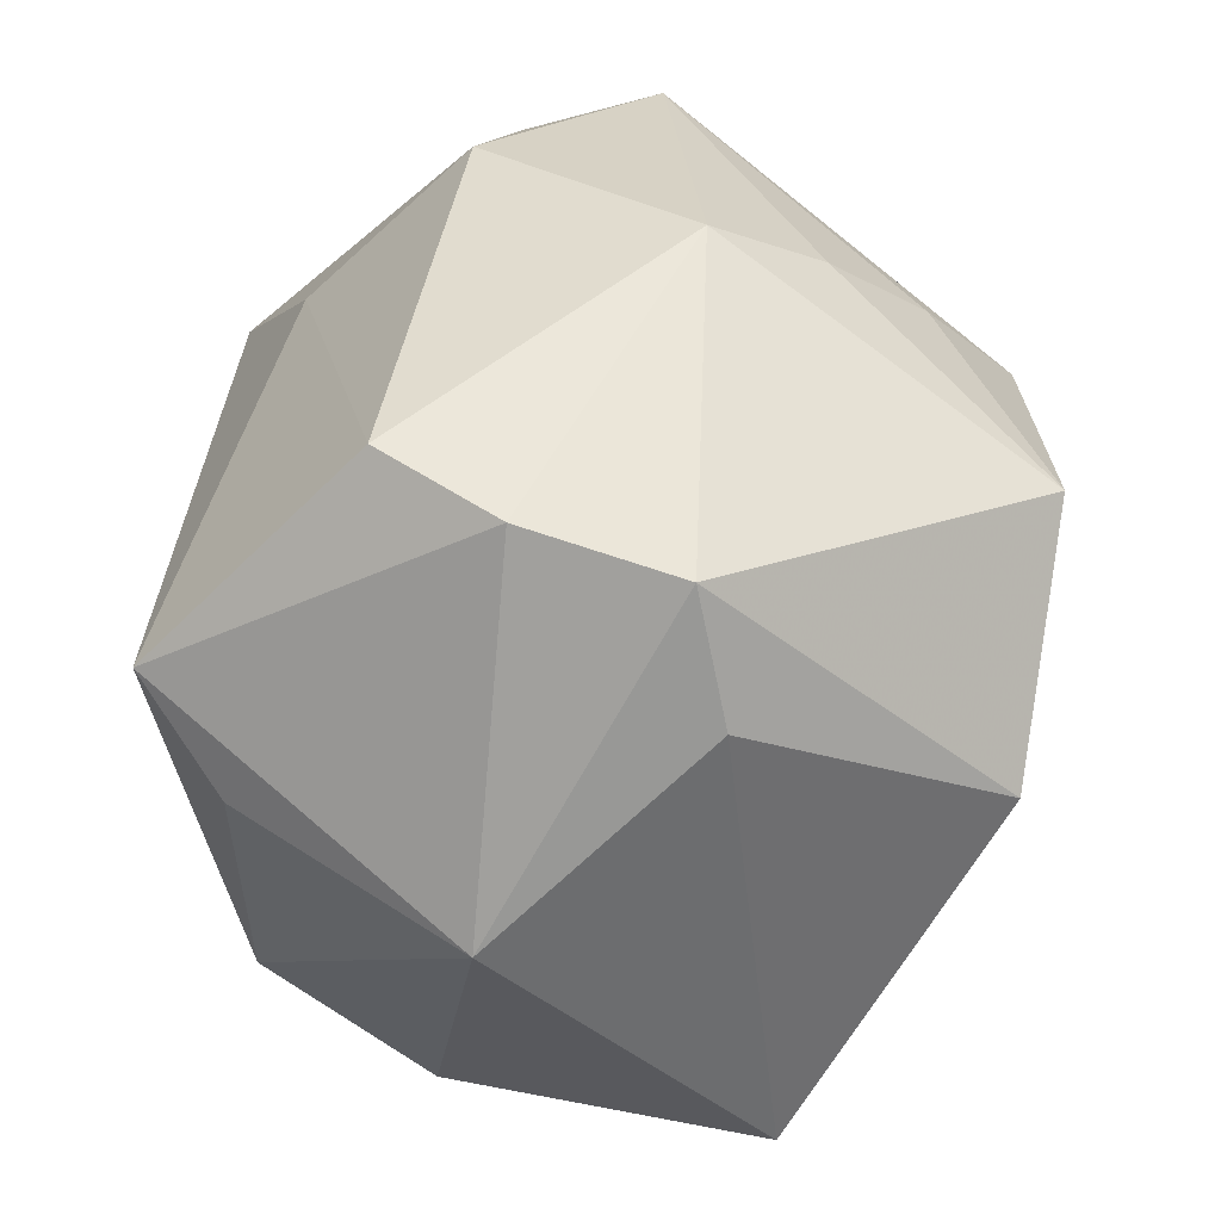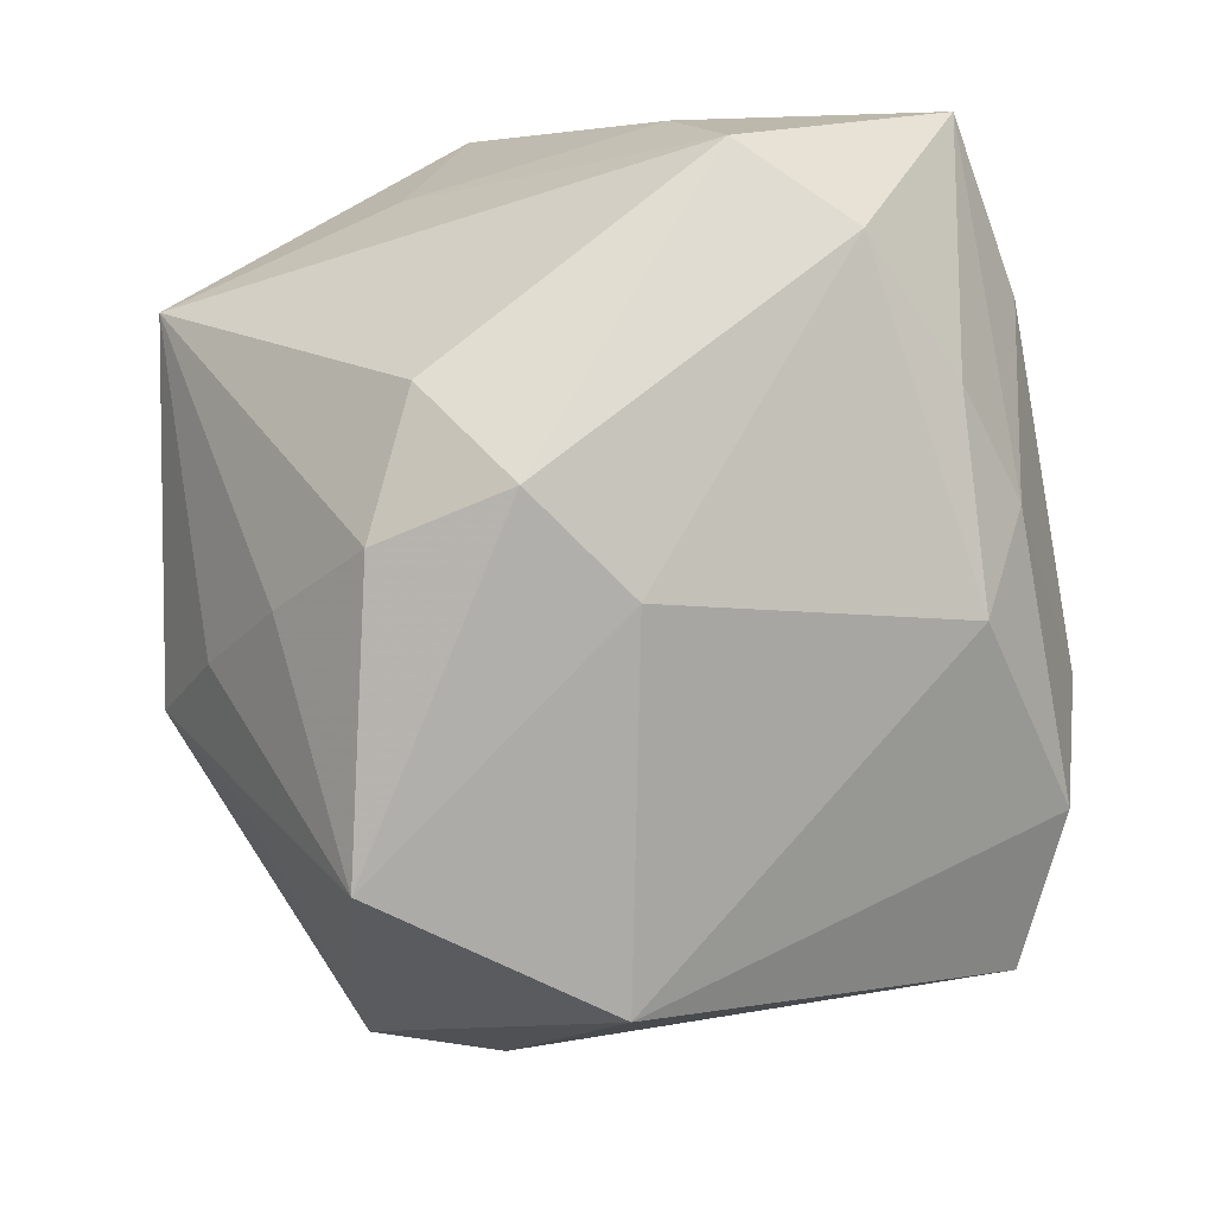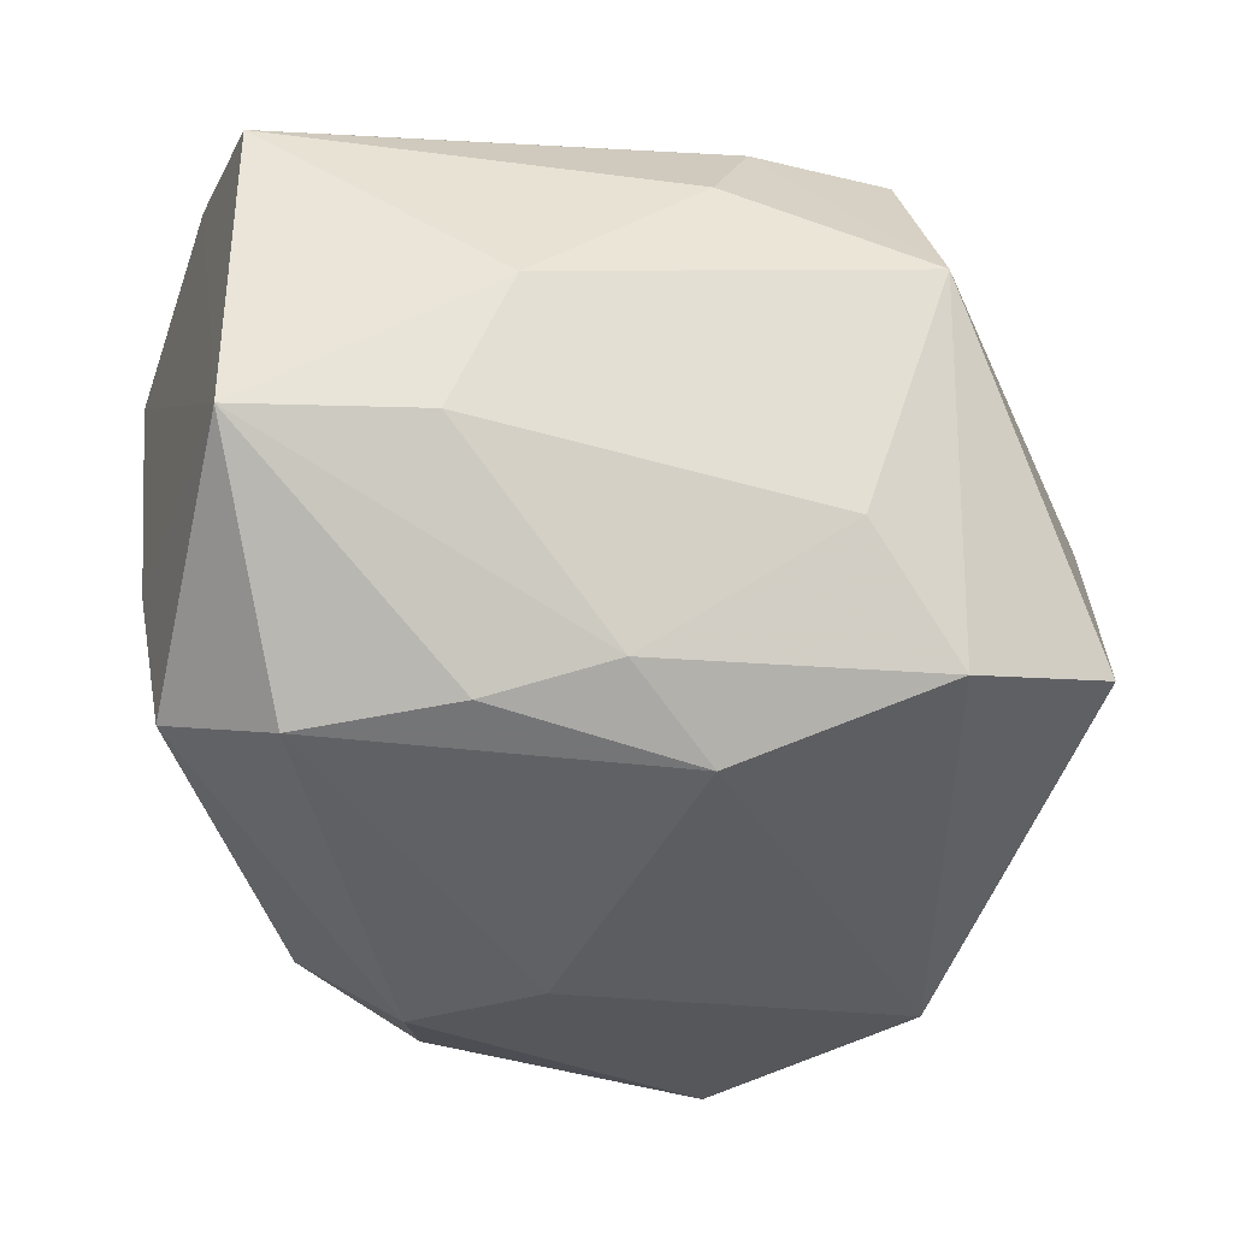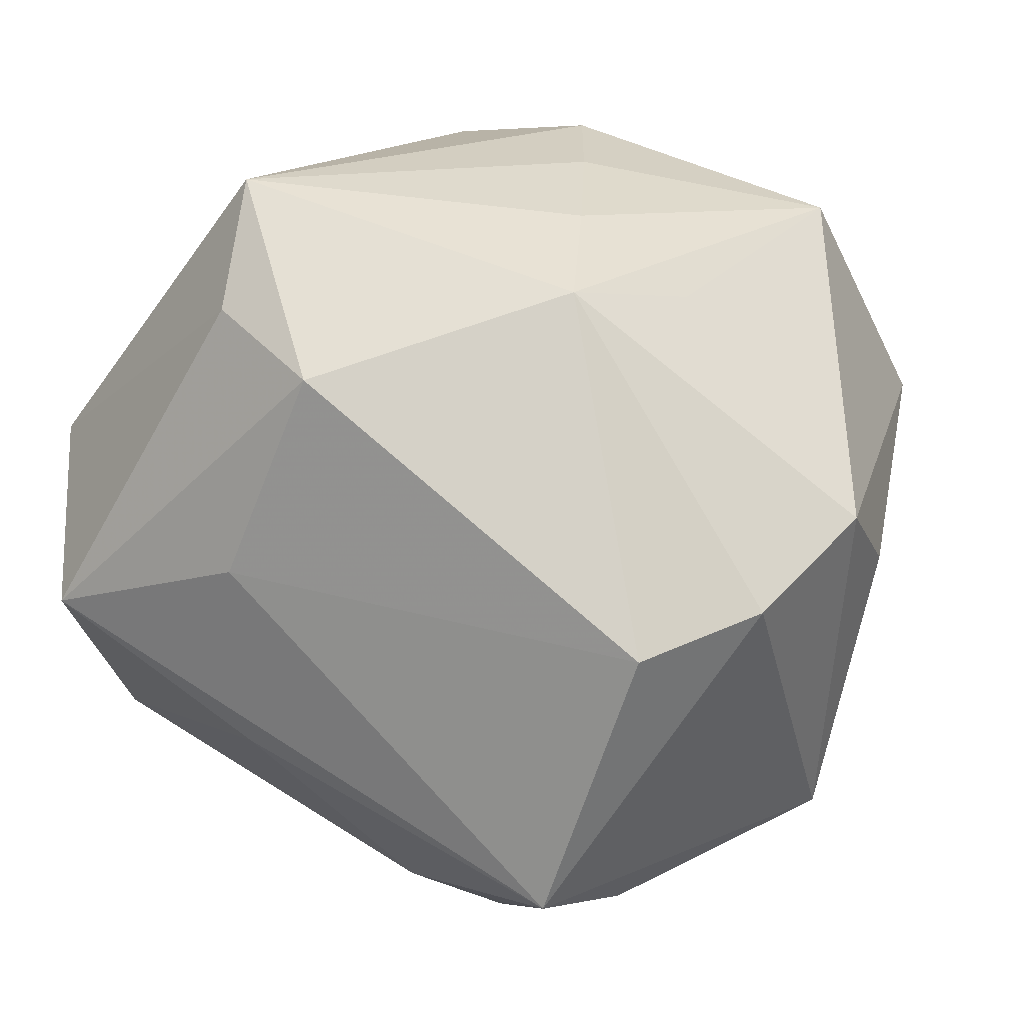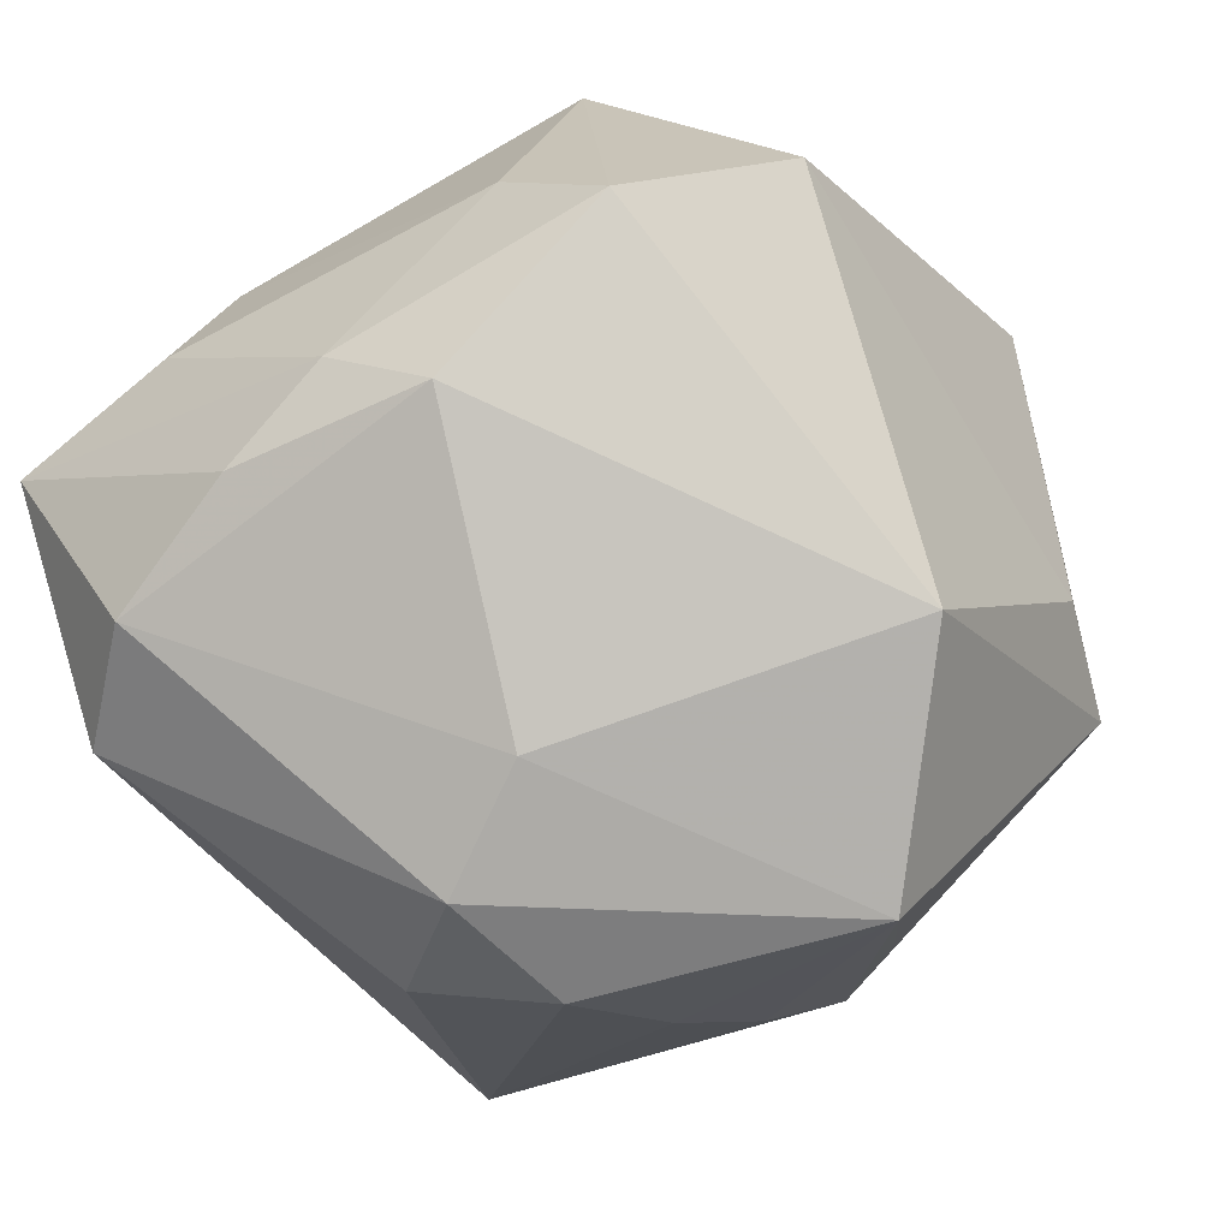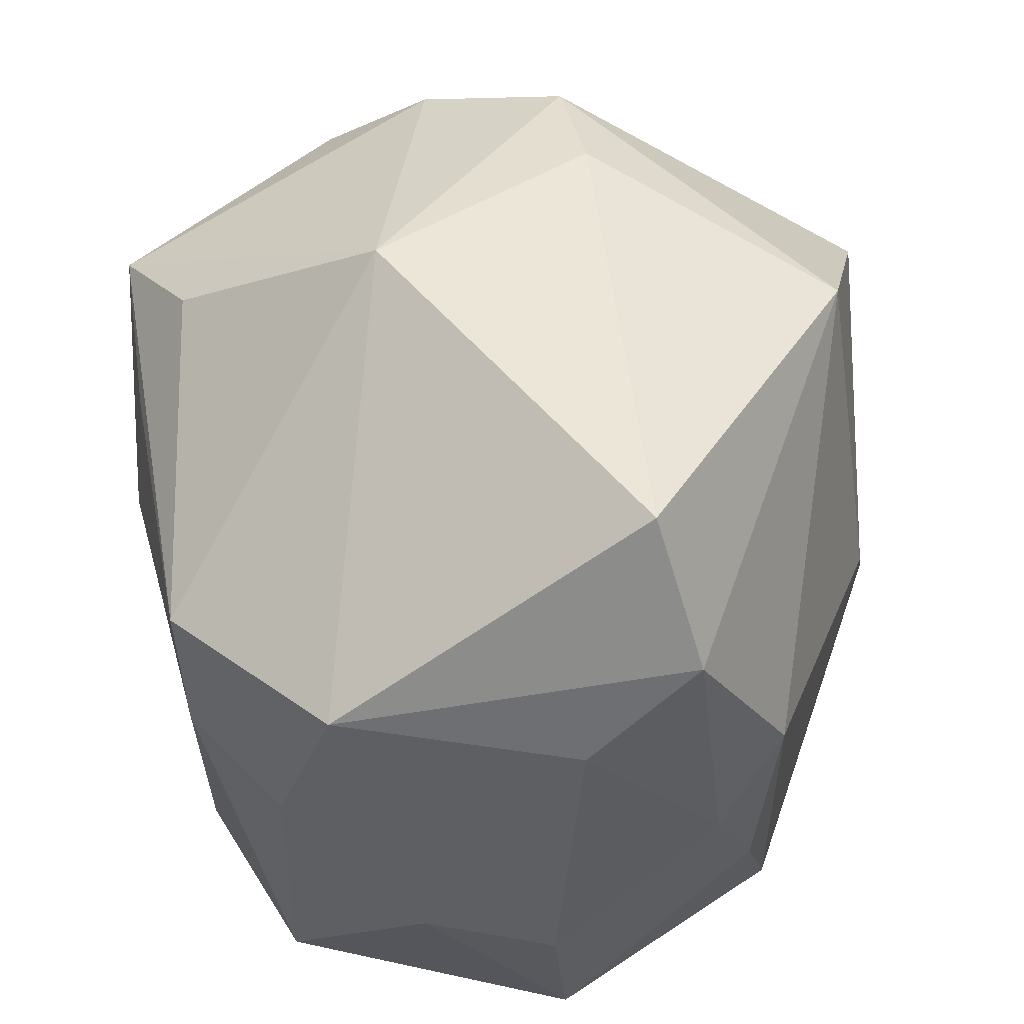
<metadata>
{"format":"obj","ext":"obj","renderer":"f3d","projection":"perspective","resolution":1024,"background":"white","views":[{"elev":35.7,"azim":92.8,"up":"+Y"},{"elev":-79.4,"azim":-81.1,"up":"+Z"},{"elev":-24.3,"azim":-12.4,"up":"+Z"},{"elev":67.8,"azim":33.1,"up":"+Y"},{"elev":-72.5,"azim":29.0,"up":"+Z"},{"elev":-40.1,"azim":95.3,"up":"+Y"}]}
</metadata>
<code>
v -0.01019 0.02101 0.0225
v 0.006206 -0.02223 0.02542
v 0.01101 -0.03199 -0.007635
v -0.003725 0.008385 0.03059
v -0.03164 -0.008668 0.02379
v -0.03002 -0.02256 0.02229
v 0.01276 0.02073 -0.03251
v 0.01846 -0.02934 -0.01719
v -0.02587 0.03098 -0.003661
v 0.00957 0.02974 -0.01471
v -0.02101 0.03004 0.006752
v -0.005757 0.02379 -0.0237
v 0.02509 0.00366 -0.03009
v -0.02524 -0.0202 -0.02146
v 0.02277 0.02946 0.01364
v 0.0307 -0.02424 -0.0144
v -0.004156 -0.02871 -0.01771
v 0.01744 -0.02081 0.02502
v -0.01015 0.01601 -0.03066
v -0.03104 0.01204 -0.0005454
v -0.01219 -0.03199 0.007739
v -0.03422 0.007208 0.01542
v 0.02069 0.0001396 0.0288
v -0.02026 0.01144 -0.02661
v 0.01191 -0.003181 0.03043
v 0.03772 -0.001101 0.006421
v -0.0136 -0.02549 -0.02024
v -0.03271 -0.0121 -0.01836
v 0.02861 0.004014 0.02397
v -0.02081 -0.01355 0.02891
v 0.03255 0.01423 -0.01005
v 0.001917 -0.02875 0.01814
v 0.0176 -0.03199 0.01172
v 0.03018 0.02447 -0.007764
v 0.02838 0.02743 0.004302
v -0.01707 -0.03193 -0.002989
v 0.003169 0.03531 -0.007629
v -0.01066 0.03381 0.009613
v -0.001424 0.03005 -0.01619
v -0.01298 0.005123 -0.03251
v -0.003868 -0.001493 -0.0318
v -0.03404 -0.008375 -0.007467
v 0.02495 0.01248 0.03009
v -0.02406 0.009852 0.02956
v 0.002588 -0.02476 -0.0235
v -0.03133 -0.02926 -0.002839
f 37 9 38
f 26 43 29
f 31 34 26
f 13 34 31
f 35 34 37
f 35 43 26
f 26 34 35
f 44 5 30
f 30 5 6
f 13 8 45
f 6 5 46
f 16 8 13
f 16 31 26
f 13 31 16
f 26 33 16
f 33 8 16
f 44 43 1
f 1 38 44
f 44 38 11
f 11 38 9
f 43 35 15
f 15 1 43
f 38 1 15
f 37 38 15
f 15 35 37
f 20 9 28
f 22 5 44
f 44 11 22
f 22 11 9
f 9 20 22
f 22 46 5
f 4 43 44
f 44 30 4
f 43 4 25
f 25 4 30
f 2 30 6
f 2 25 30
f 14 46 28
f 12 19 9
f 28 9 24
f 9 19 24
f 42 20 28
f 42 22 20
f 28 46 42
f 46 22 42
f 33 2 32
f 32 2 6
f 18 2 33
f 18 33 26
f 26 29 18
f 18 29 43
f 25 2 18
f 3 8 33
f 27 14 45
f 46 14 27
f 45 14 41
f 13 45 41
f 39 9 37
f 39 12 9
f 33 32 21
f 21 3 33
f 36 3 21
f 21 32 6
f 6 46 21
f 46 36 21
f 43 25 23
f 23 18 43
f 25 18 23
f 17 36 46
f 46 27 17
f 8 3 17
f 17 3 36
f 17 45 8
f 17 27 45
f 40 41 14
f 40 14 28
f 28 24 40
f 40 24 19
f 7 39 37
f 7 34 13
f 12 39 7
f 19 12 7
f 7 40 19
f 13 41 7
f 41 40 7
f 37 34 10
f 10 7 37
f 34 7 10

</code>
